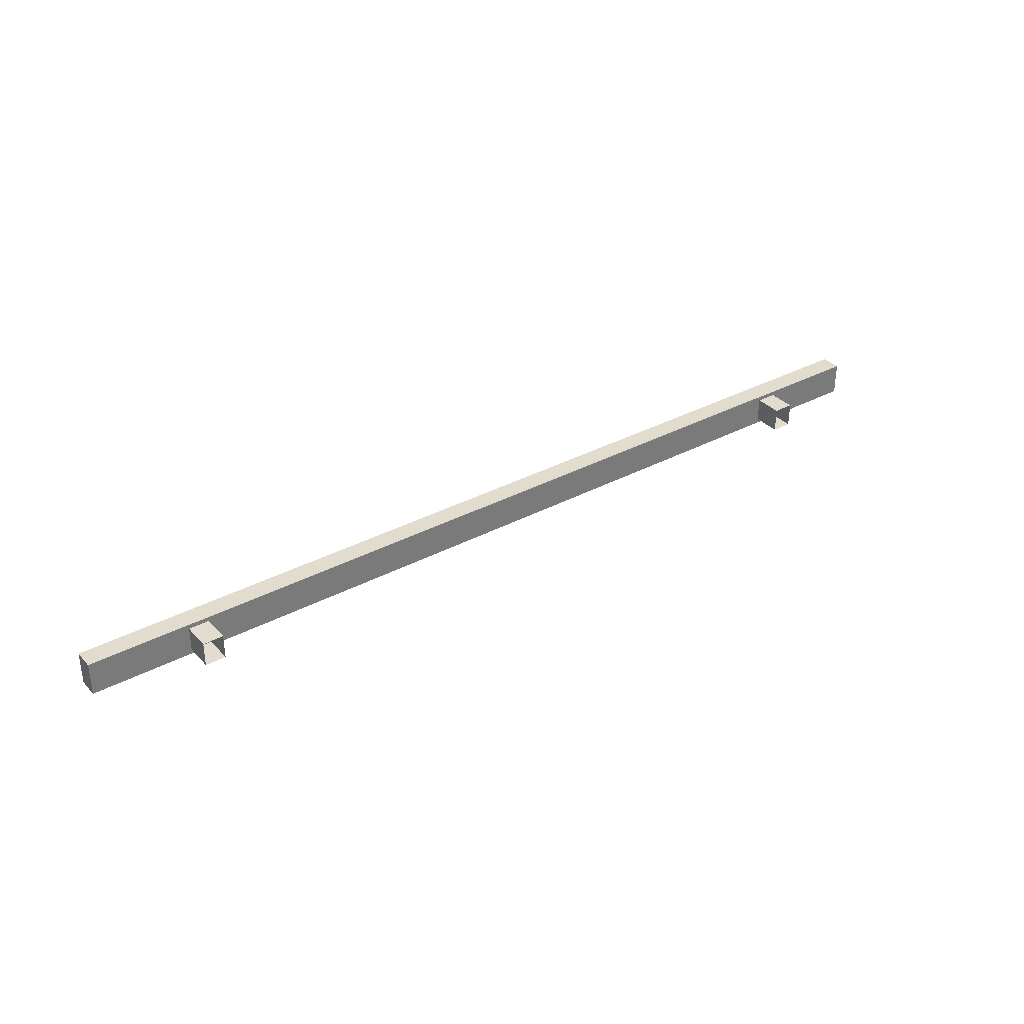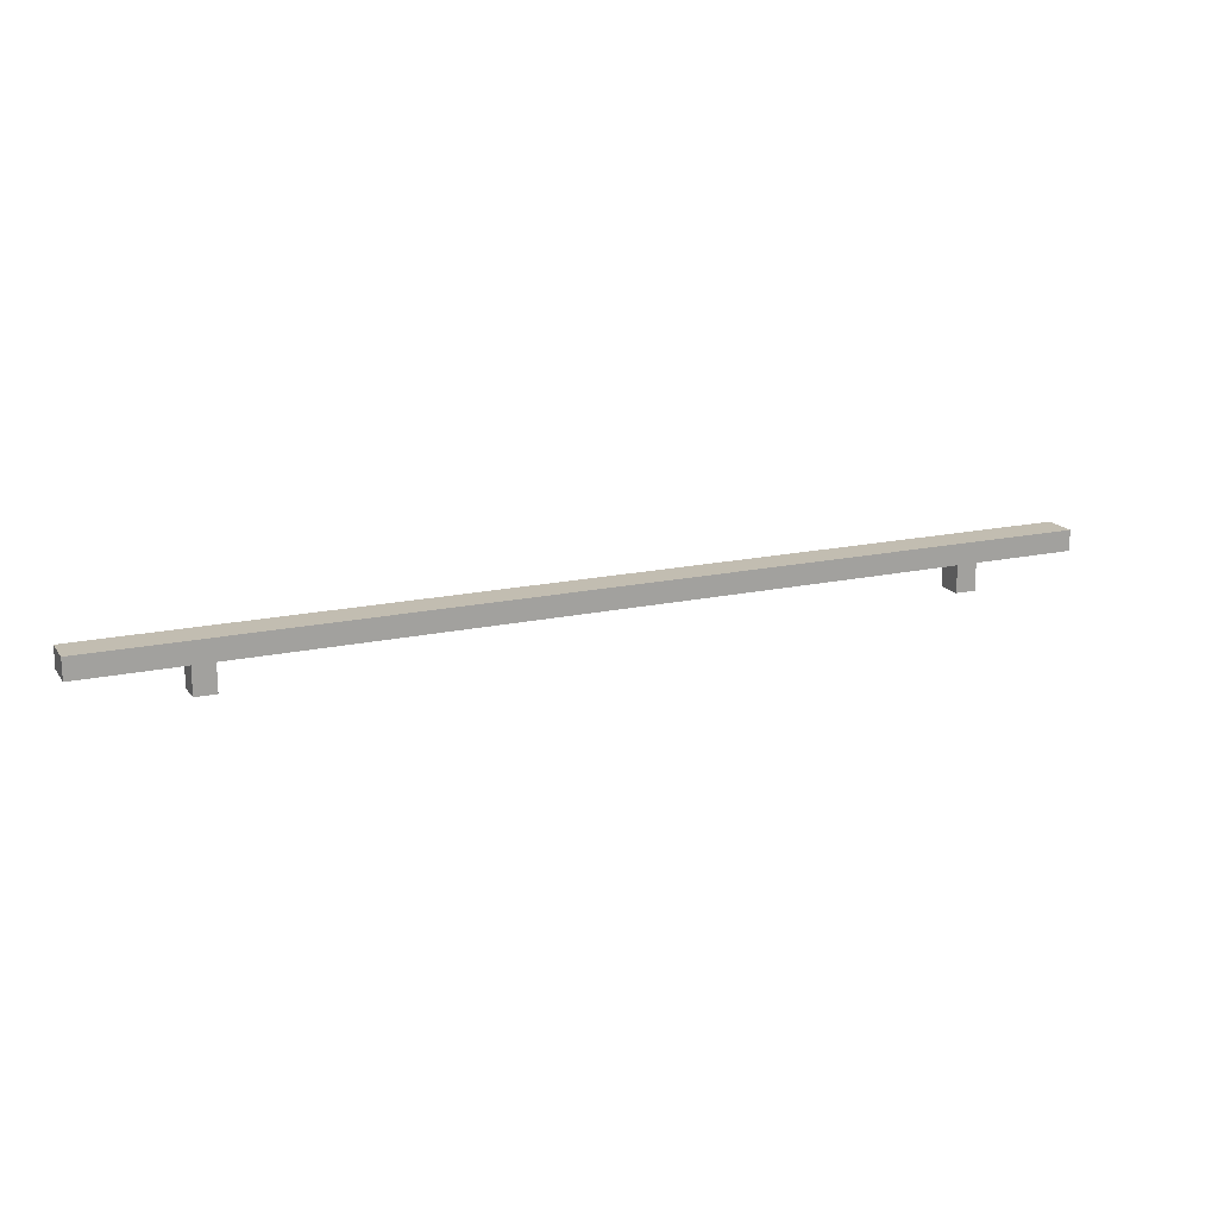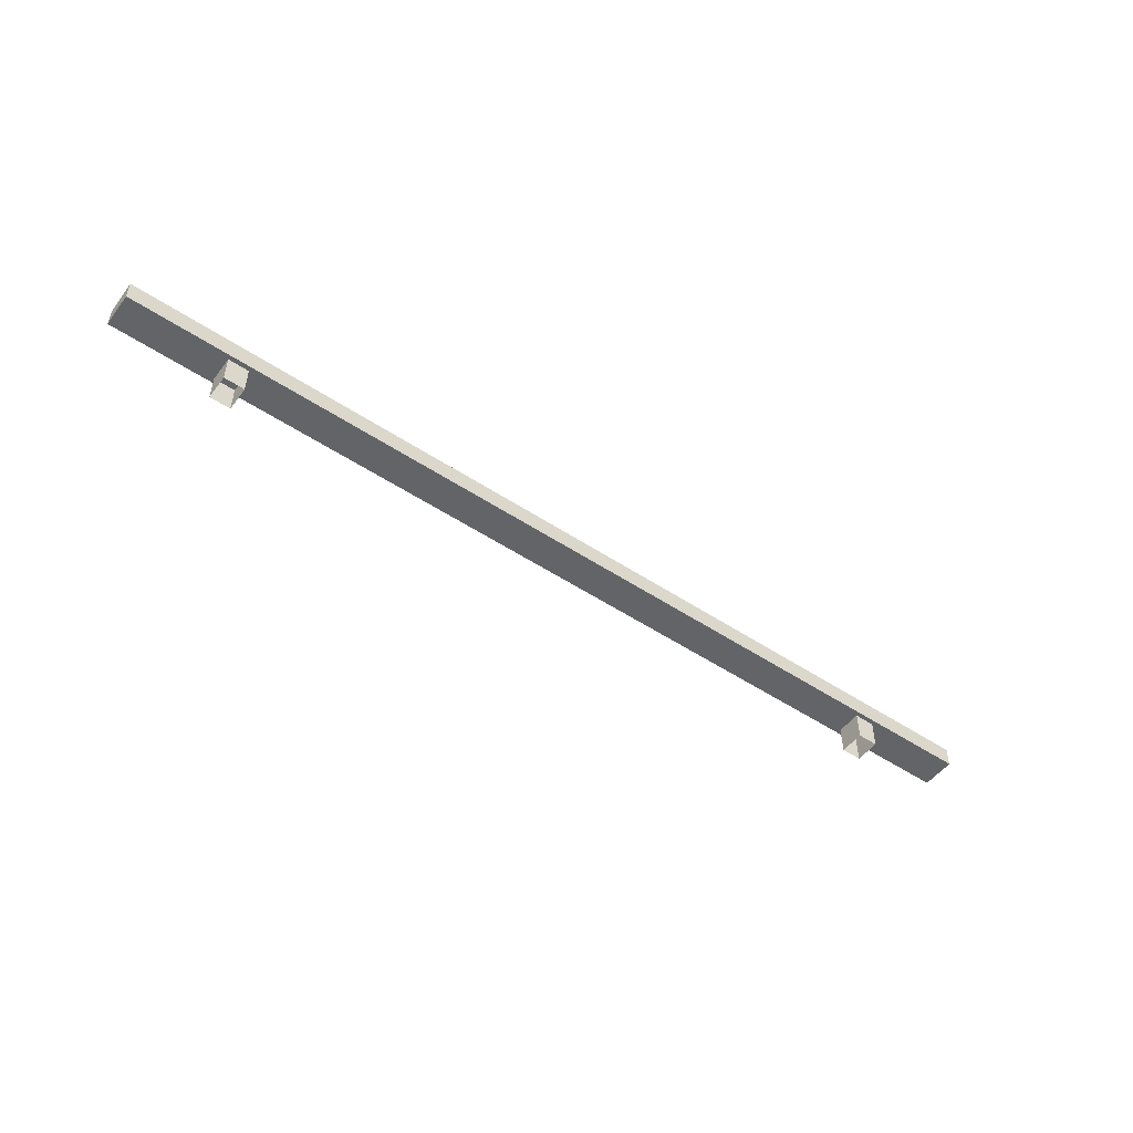
<metadata>
{"format":"obj","ext":"obj","renderer":"f3d","projection":"perspective","resolution":1024,"background":"white","views":[{"elev":34.0,"azim":144.1,"up":"+Y"},{"elev":17.0,"azim":156.0,"up":"+Z"},{"elev":-51.1,"azim":144.1,"up":"+Z"}]}
</metadata>
<code>
v 57.7 28.82 116
v 57.7 28.82 111.3
v 57.7 32.9 116
v 57.7 32.9 111.3
v 61.1 32.9 116
v 61.1 32.9 111.3
v 61.1 28.82 116
v 61.1 28.82 111.3
v -57.7 28.82 116
v -57.7 28.82 111.3
v -57.7 32.9 116
v -57.7 32.9 111.3
v -61.1 32.9 116
v -61.1 32.9 111.3
v -61.1 28.82 116
v -61.1 28.82 111.3
v -77.81 28.08 119.4
v 77.81 28.08 119.4
v -77.81 33.63 119.4
v 77.81 33.63 119.4
v -77.81 33.63 116
v 77.81 33.63 116
v -77.81 28.08 116
v 77.81 28.08 116
f 1 3 4 2
f 3 5 6 4
f 5 7 8 6
f 7 1 2 8
f 9 10 12 11
f 11 12 14 13
f 13 14 16 15
f 15 16 10 9
f 17 18 20 19
f 19 20 22 21
f 21 22 24 23
f 23 24 18 17
f 18 24 22 20
f 23 17 19 21

</code>
